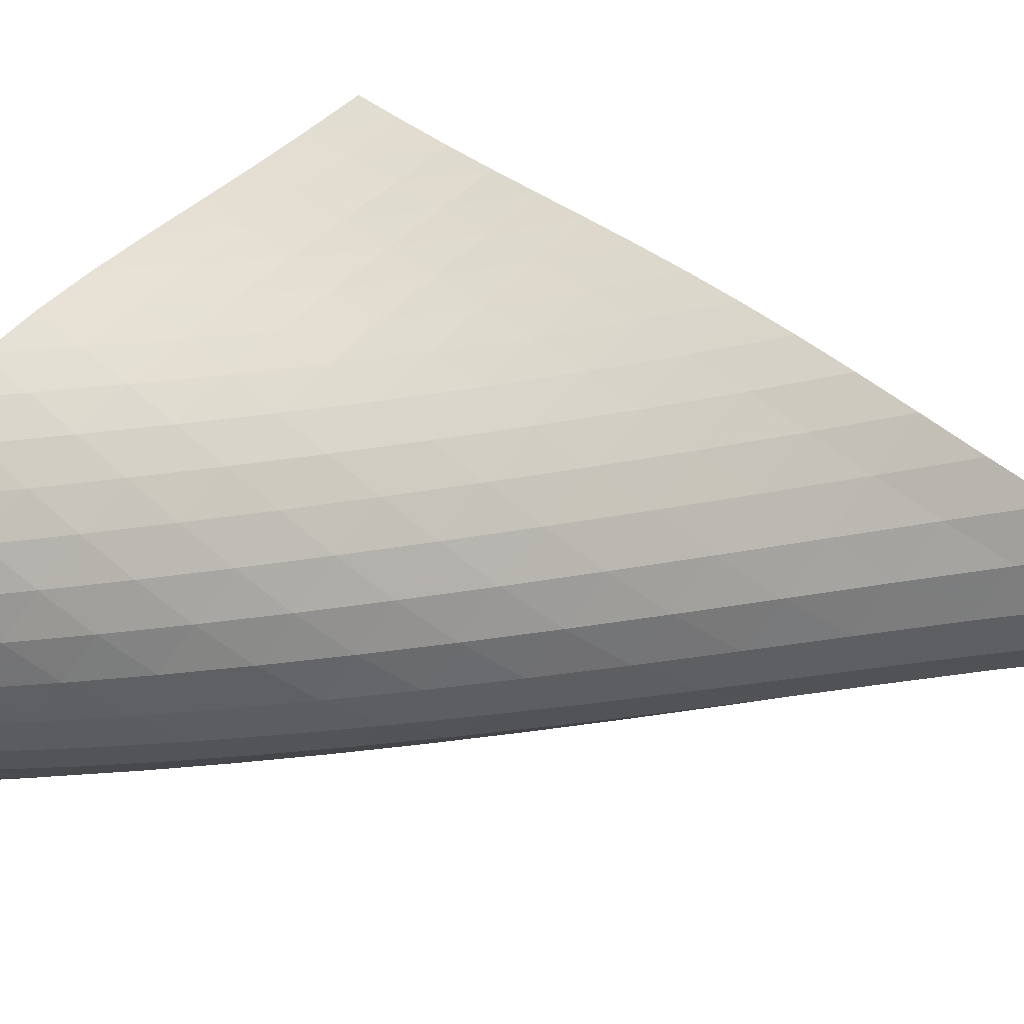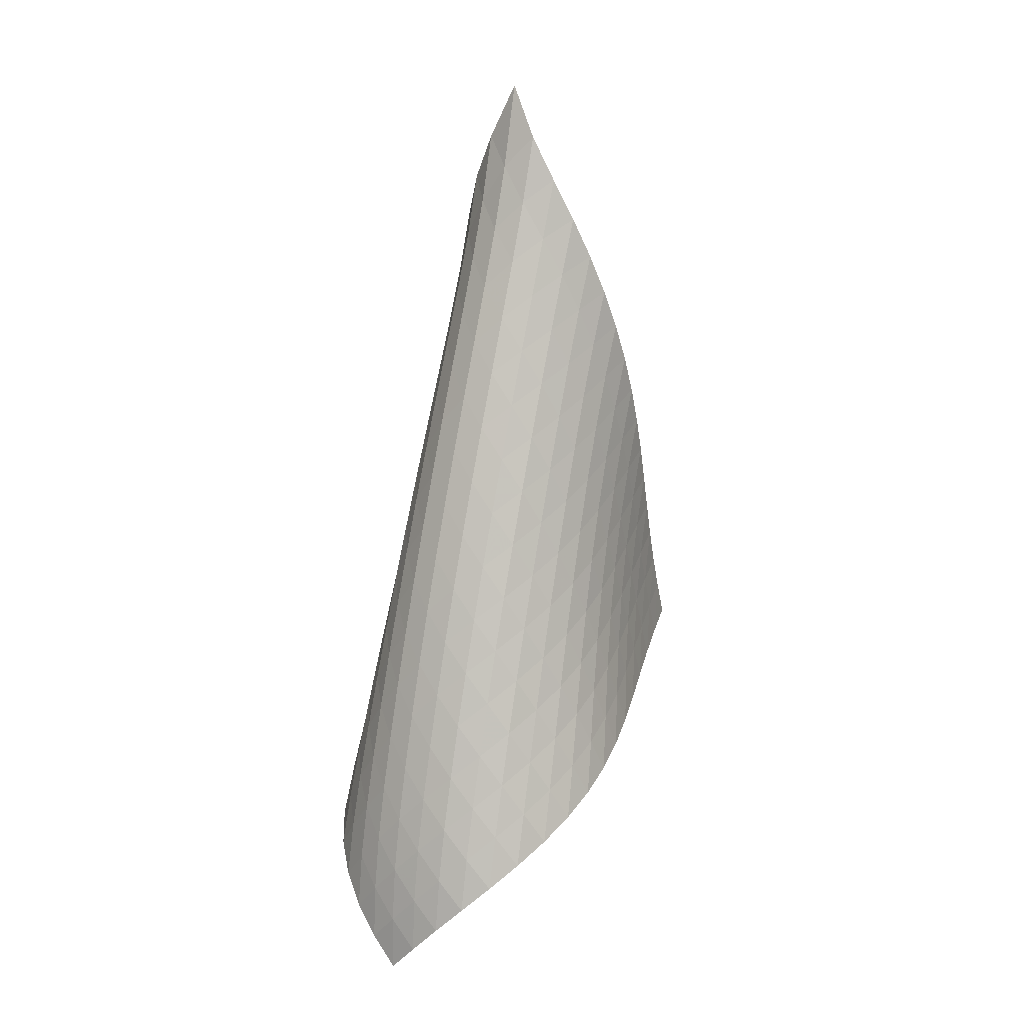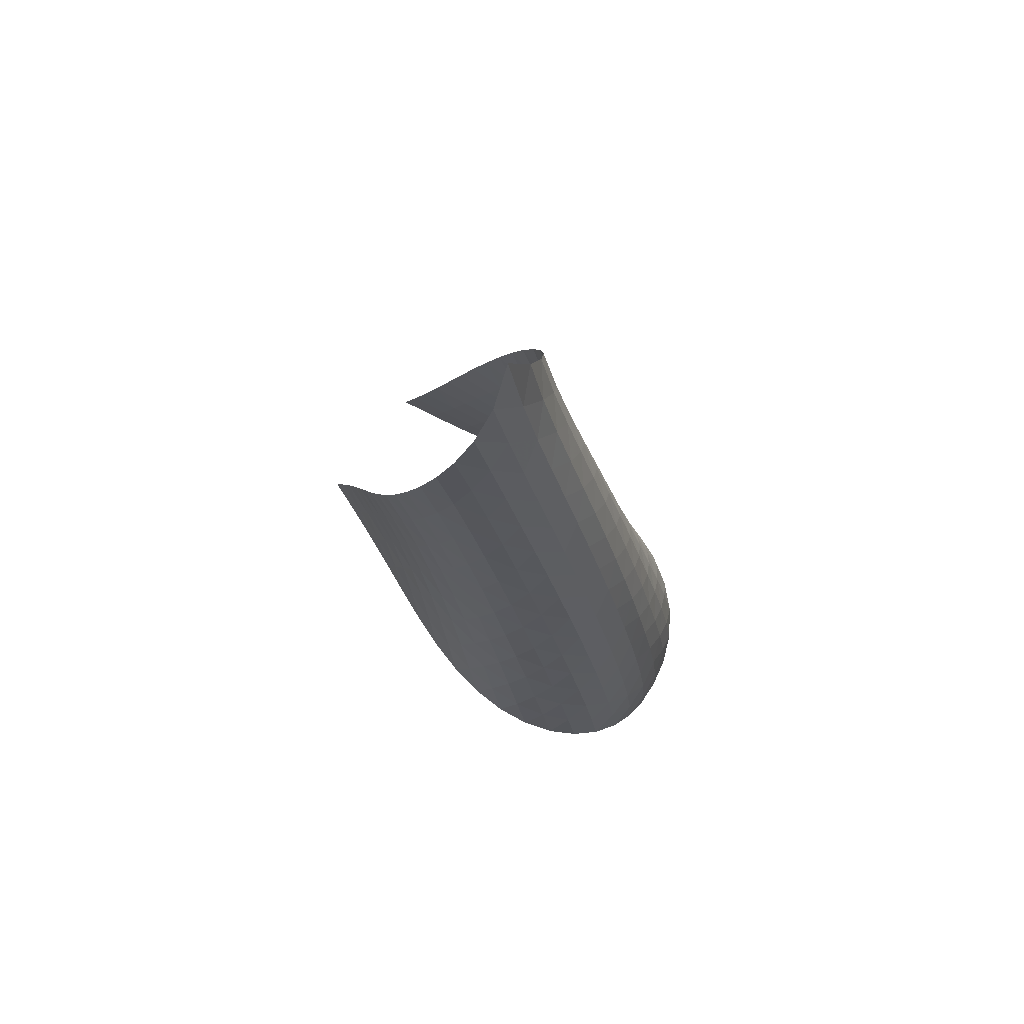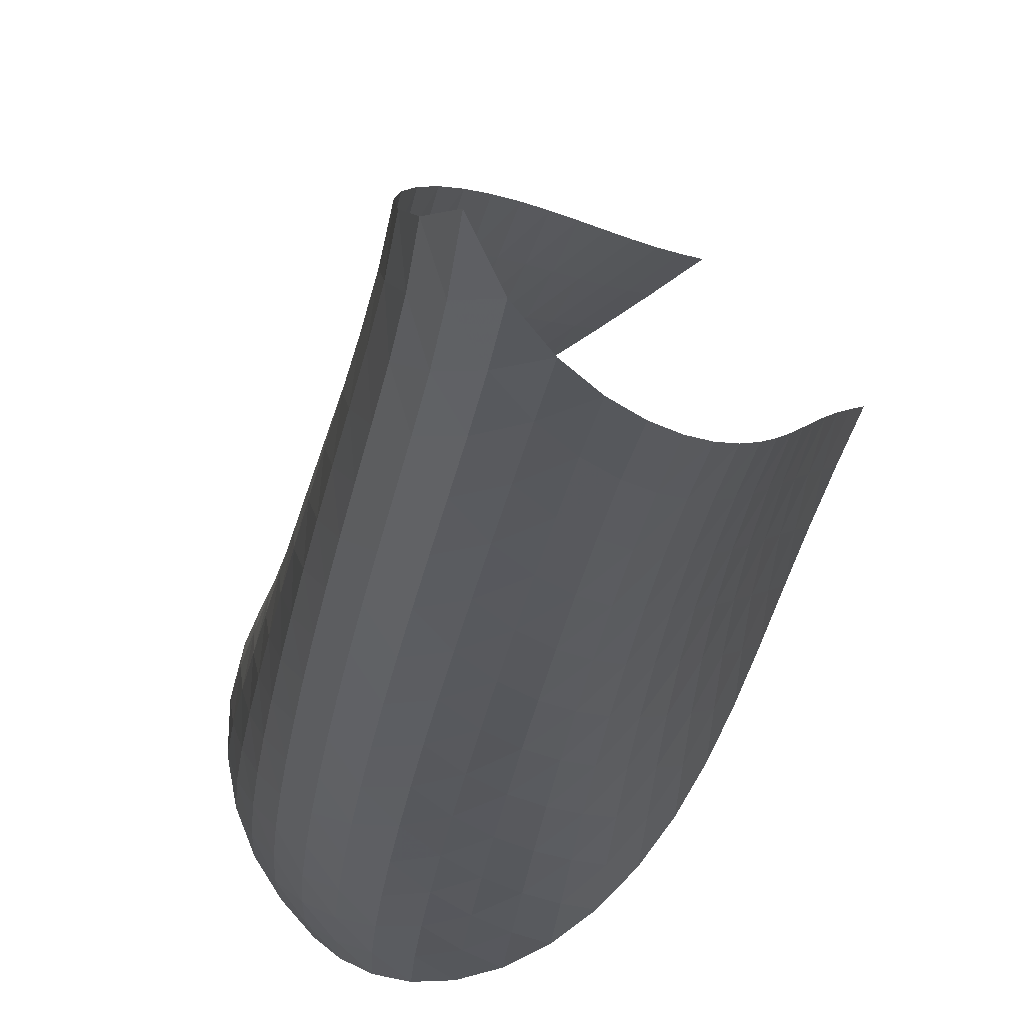
<metadata>
{"format":"obj","ext":"obj","renderer":"f3d","projection":"perspective","resolution":1024,"background":"white","views":[{"elev":16.6,"azim":117.8,"up":"+Z"},{"elev":14.0,"azim":171.4,"up":"+Y"},{"elev":74.0,"azim":82.7,"up":"+Y"},{"elev":-15.9,"azim":-177.0,"up":"+Z"}]}
</metadata>
<code>
v -6.497 -0.05615 6.497
v -8.633 -12.97 10.58
v -10.58 -12.97 8.633
v -3.226 -19.43 3.226
v -10.39 -12.22 8.368
v -10.21 -11.48 8.095
v -10.04 -10.72 7.812
v -9.888 -9.97 7.52
v -9.738 -9.213 7.222
v -9.582 -8.453 6.924
v -9.411 -7.688 6.633
v -9.216 -6.919 6.358
v -8.989 -6.143 6.108
v -8.726 -5.358 5.893
v -8.42 -4.563 5.73
v -8.07 -3.755 5.634
v -7.678 -2.931 5.63
v -7.257 -2.079 5.747
v -6.838 -1.159 6.022
v -6.022 -1.159 6.838
v -5.747 -2.079 7.257
v -5.63 -2.931 7.678
v -5.634 -3.755 8.07
v -5.73 -4.563 8.42
v -5.893 -5.358 8.726
v -6.108 -6.143 8.989
v -6.358 -6.919 9.216
v -6.633 -7.688 9.411
v -6.924 -8.453 9.582
v -7.222 -9.213 9.738
v -7.52 -9.97 9.888
v -7.812 -10.72 10.04
v -8.095 -11.48 10.21
v -8.368 -12.22 10.39
v -7.972 -13.29 10.24
v -7.305 -13.62 9.907
v -6.629 -13.94 9.589
v -5.95 -14.27 9.275
v -5.275 -14.59 8.95
v -4.617 -14.91 8.593
v -3.996 -15.24 8.185
v -3.432 -15.58 7.713
v -2.954 -15.95 7.173
v -2.589 -16.34 6.574
v -2.359 -16.77 5.938
v -2.276 -17.24 5.297
v -2.34 -17.75 4.685
v -2.534 -18.29 4.128
v -2.838 -18.86 3.642
v -3.642 -18.86 2.838
v -4.128 -18.29 2.534
v -4.685 -17.75 2.34
v -5.297 -17.24 2.276
v -5.938 -16.77 2.359
v -6.574 -16.34 2.589
v -7.173 -15.95 2.954
v -7.713 -15.58 3.432
v -8.185 -15.24 3.996
v -8.593 -14.91 4.617
v -8.95 -14.59 5.275
v -9.275 -14.27 5.95
v -9.589 -13.94 6.629
v -9.907 -13.62 7.305
v -10.24 -13.29 7.972
v -6.234 -1.806 6.234
v -6.576 -2.561 5.787
v -6.98 -3.338 5.51
v -7.39 -4.123 5.382
v -7.778 -4.91 5.374
v -8.129 -5.695 5.458
v -8.439 -6.475 5.611
v -8.71 -7.249 5.815
v -8.945 -8.018 6.055
v -9.151 -8.781 6.319
v -9.336 -9.541 6.597
v -9.509 -10.3 6.881
v -9.679 -11.05 7.163
v -9.856 -11.8 7.44
v -10.04 -12.55 7.709
v -5.787 -2.561 6.576
v -5.977 -3.155 5.977
v -6.304 -3.826 5.523
v -6.701 -4.546 5.235
v -7.111 -5.294 5.098
v -7.502 -6.055 5.082
v -7.858 -6.822 5.159
v -8.176 -7.589 5.304
v -8.455 -8.353 5.5
v -8.701 -9.114 5.731
v -8.92 -9.872 5.983
v -9.122 -10.63 6.248
v -9.315 -11.38 6.516
v -9.508 -12.13 6.782
v -9.705 -12.88 7.045
v -5.51 -3.338 6.98
v -5.523 -3.826 6.304
v -5.705 -4.394 5.705
v -6.027 -5.032 5.245
v -6.424 -5.723 4.948
v -6.839 -6.447 4.8
v -7.238 -7.191 4.775
v -7.604 -7.943 4.843
v -7.933 -8.698 4.98
v -8.225 -9.453 5.166
v -8.485 -10.21 5.384
v -8.723 -10.96 5.623
v -8.945 -11.71 5.872
v -9.161 -12.45 6.124
v -9.376 -13.2 6.376
v -5.382 -4.123 7.39
v -5.235 -4.546 6.701
v -5.245 -5.032 6.027
v -5.431 -5.588 5.431
v -5.755 -6.21 4.969
v -6.154 -6.883 4.664
v -6.575 -7.591 4.504
v -6.984 -8.319 4.466
v -7.363 -9.058 4.521
v -7.706 -9.802 4.644
v -8.016 -10.55 4.816
v -8.297 -11.29 5.019
v -8.557 -12.04 5.241
v -8.804 -12.78 5.472
v -9.044 -13.52 5.708
v -5.374 -4.91 7.778
v -5.098 -5.294 7.111
v -4.948 -5.723 6.424
v -4.969 -6.21 5.755
v -5.163 -6.762 5.163
v -5.49 -7.374 4.701
v -5.892 -8.034 4.388
v -6.319 -8.727 4.215
v -6.738 -9.442 4.16
v -7.131 -10.17 4.197
v -7.493 -10.9 4.303
v -7.825 -11.64 4.455
v -8.131 -12.37 4.638
v -8.419 -13.11 4.838
v -8.692 -13.85 5.051
v -5.458 -5.695 8.129
v -5.082 -6.055 7.502
v -4.8 -6.447 6.839
v -4.664 -6.883 6.154
v -4.701 -7.374 5.49
v -4.905 -7.924 4.905
v -5.234 -8.53 4.443
v -5.638 -9.179 4.121
v -6.07 -9.86 3.933
v -6.5 -10.56 3.86
v -6.91 -11.28 3.875
v -7.293 -12 3.957
v -7.65 -12.72 4.084
v -7.985 -13.45 4.242
v -8.3 -14.18 4.42
v -5.611 -6.475 8.439
v -5.159 -6.822 7.858
v -4.775 -7.191 7.238
v -4.504 -7.591 6.575
v -4.388 -8.034 5.892
v -4.443 -8.53 5.234
v -4.656 -9.08 4.656
v -4.989 -9.68 4.195
v -5.394 -10.32 3.865
v -5.832 -10.99 3.662
v -6.272 -11.68 3.566
v -6.698 -12.38 3.556
v -7.104 -13.09 3.608
v -7.488 -13.8 3.705
v -7.85 -14.52 3.835
v -5.815 -7.249 8.71
v -5.304 -7.589 8.176
v -4.843 -7.943 7.604
v -4.466 -8.319 6.984
v -4.215 -8.727 6.319
v -4.121 -9.179 5.638
v -4.195 -9.68 4.989
v -4.418 -10.23 4.418
v -4.754 -10.83 3.958
v -5.162 -11.46 3.621
v -5.603 -12.12 3.4
v -6.053 -12.79 3.28
v -6.496 -13.48 3.239
v -6.923 -14.17 3.258
v -7.332 -14.88 3.323
v -6.055 -8.018 8.945
v -5.5 -8.353 8.455
v -4.98 -8.698 7.933
v -4.521 -9.058 7.363
v -4.16 -9.442 6.738
v -3.933 -9.86 6.07
v -3.865 -10.32 5.394
v -3.958 -10.83 4.754
v -4.192 -11.38 4.192
v -4.532 -11.97 3.733
v -4.941 -12.6 3.388
v -5.386 -13.24 3.149
v -5.845 -13.9 3.001
v -6.302 -14.58 2.926
v -6.748 -15.26 2.911
v -6.319 -8.781 9.151
v -5.731 -9.114 8.701
v -5.166 -9.453 8.225
v -4.644 -9.802 7.706
v -4.197 -10.17 7.131
v -3.86 -10.56 6.5
v -3.662 -10.99 5.832
v -3.621 -11.46 5.162
v -3.733 -11.97 4.532
v -3.978 -12.53 3.978
v -4.323 -13.12 3.522
v -4.733 -13.73 3.168
v -5.181 -14.37 2.909
v -5.647 -15.02 2.732
v -6.116 -15.67 2.626
v -6.597 -9.541 9.336
v -5.983 -9.872 8.92
v -5.384 -10.21 8.485
v -4.816 -10.55 8.016
v -4.303 -10.9 7.493
v -3.875 -11.28 6.91
v -3.566 -11.68 6.272
v -3.4 -12.12 5.603
v -3.388 -12.6 4.941
v -3.522 -13.12 4.323
v -3.778 -13.68 3.778
v -4.127 -14.26 3.324
v -4.54 -14.87 2.961
v -4.99 -15.49 2.684
v -5.461 -16.13 2.483
v -6.881 -10.3 9.509
v -6.248 -10.63 9.122
v -5.623 -10.96 8.723
v -5.019 -11.29 8.297
v -4.455 -11.64 7.825
v -3.957 -12 7.293
v -3.556 -12.38 6.698
v -3.28 -12.79 6.053
v -3.149 -13.24 5.386
v -3.168 -13.73 4.733
v -3.324 -14.26 4.127
v -3.594 -14.82 3.594
v -3.95 -15.41 3.143
v -4.365 -16.01 2.776
v -4.82 -16.62 2.487
v -7.163 -11.05 9.679
v -6.516 -11.38 9.315
v -5.872 -11.71 8.945
v -5.241 -12.04 8.557
v -4.638 -12.37 8.131
v -4.084 -12.72 7.65
v -3.608 -13.09 7.104
v -3.239 -13.48 6.496
v -3.001 -13.9 5.845
v -2.909 -14.37 5.181
v -2.961 -14.87 4.54
v -3.143 -15.41 3.95
v -3.431 -15.97 3.431
v -3.798 -16.55 2.991
v -4.222 -17.15 2.628
v -7.44 -11.8 9.856
v -6.782 -12.13 9.508
v -6.124 -12.45 9.161
v -5.472 -12.78 8.804
v -4.838 -13.11 8.419
v -4.242 -13.45 7.985
v -3.705 -13.8 7.488
v -3.258 -14.17 6.923
v -2.926 -14.58 6.302
v -2.732 -15.02 5.647
v -2.684 -15.49 4.99
v -2.776 -16.01 4.365
v -2.991 -16.55 3.798
v -3.304 -17.12 3.304
v -3.69 -17.7 2.885
v -7.709 -12.55 10.04
v -7.045 -12.88 9.705
v -6.376 -13.2 9.376
v -5.708 -13.52 9.044
v -5.051 -13.85 8.692
v -4.42 -14.18 8.3
v -3.835 -14.52 7.85
v -3.323 -14.88 7.332
v -2.911 -15.26 6.748
v -2.626 -15.67 6.116
v -2.483 -16.13 5.461
v -2.487 -16.62 4.82
v -2.628 -17.15 4.222
v -2.885 -17.7 3.69
v -3.232 -18.28 3.232
f 289 49 4
f 289 4 50
f 5 79 64
f 5 64 3
f 79 94 63
f 79 63 64
f 94 109 62
f 94 62 63
f 109 124 61
f 109 61 62
f 124 139 60
f 124 60 61
f 139 154 59
f 139 59 60
f 154 169 58
f 154 58 59
f 169 184 57
f 169 57 58
f 184 199 56
f 184 56 57
f 199 214 55
f 199 55 56
f 214 229 54
f 214 54 55
f 229 244 53
f 229 53 54
f 244 259 52
f 244 52 53
f 259 274 51
f 259 51 52
f 274 289 50
f 274 50 51
f 1 20 65
f 1 65 19
f 19 65 66
f 19 66 18
f 18 66 67
f 18 67 17
f 17 67 68
f 17 68 16
f 16 68 69
f 16 69 15
f 15 69 70
f 15 70 14
f 14 70 71
f 14 71 13
f 13 71 72
f 13 72 12
f 12 72 73
f 12 73 11
f 11 73 74
f 11 74 10
f 10 74 75
f 10 75 9
f 9 75 76
f 9 76 8
f 8 76 77
f 8 77 7
f 7 77 78
f 7 78 6
f 6 78 79
f 6 79 5
f 20 21 80
f 20 80 65
f 65 80 81
f 65 81 66
f 66 81 82
f 66 82 67
f 67 82 83
f 67 83 68
f 68 83 84
f 68 84 69
f 69 84 85
f 69 85 70
f 70 85 86
f 70 86 71
f 71 86 87
f 71 87 72
f 72 87 88
f 72 88 73
f 73 88 89
f 73 89 74
f 74 89 90
f 74 90 75
f 75 90 91
f 75 91 76
f 76 91 92
f 76 92 77
f 77 92 93
f 77 93 78
f 78 93 94
f 78 94 79
f 21 22 95
f 21 95 80
f 80 95 96
f 80 96 81
f 81 96 97
f 81 97 82
f 82 97 98
f 82 98 83
f 83 98 99
f 83 99 84
f 84 99 100
f 84 100 85
f 85 100 101
f 85 101 86
f 86 101 102
f 86 102 87
f 87 102 103
f 87 103 88
f 88 103 104
f 88 104 89
f 89 104 105
f 89 105 90
f 90 105 106
f 90 106 91
f 91 106 107
f 91 107 92
f 92 107 108
f 92 108 93
f 93 108 109
f 93 109 94
f 22 23 110
f 22 110 95
f 95 110 111
f 95 111 96
f 96 111 112
f 96 112 97
f 97 112 113
f 97 113 98
f 98 113 114
f 98 114 99
f 99 114 115
f 99 115 100
f 100 115 116
f 100 116 101
f 101 116 117
f 101 117 102
f 102 117 118
f 102 118 103
f 103 118 119
f 103 119 104
f 104 119 120
f 104 120 105
f 105 120 121
f 105 121 106
f 106 121 122
f 106 122 107
f 107 122 123
f 107 123 108
f 108 123 124
f 108 124 109
f 23 24 125
f 23 125 110
f 110 125 126
f 110 126 111
f 111 126 127
f 111 127 112
f 112 127 128
f 112 128 113
f 113 128 129
f 113 129 114
f 114 129 130
f 114 130 115
f 115 130 131
f 115 131 116
f 116 131 132
f 116 132 117
f 117 132 133
f 117 133 118
f 118 133 134
f 118 134 119
f 119 134 135
f 119 135 120
f 120 135 136
f 120 136 121
f 121 136 137
f 121 137 122
f 122 137 138
f 122 138 123
f 123 138 139
f 123 139 124
f 24 25 140
f 24 140 125
f 125 140 141
f 125 141 126
f 126 141 142
f 126 142 127
f 127 142 143
f 127 143 128
f 128 143 144
f 128 144 129
f 129 144 145
f 129 145 130
f 130 145 146
f 130 146 131
f 131 146 147
f 131 147 132
f 132 147 148
f 132 148 133
f 133 148 149
f 133 149 134
f 134 149 150
f 134 150 135
f 135 150 151
f 135 151 136
f 136 151 152
f 136 152 137
f 137 152 153
f 137 153 138
f 138 153 154
f 138 154 139
f 25 26 155
f 25 155 140
f 140 155 156
f 140 156 141
f 141 156 157
f 141 157 142
f 142 157 158
f 142 158 143
f 143 158 159
f 143 159 144
f 144 159 160
f 144 160 145
f 145 160 161
f 145 161 146
f 146 161 162
f 146 162 147
f 147 162 163
f 147 163 148
f 148 163 164
f 148 164 149
f 149 164 165
f 149 165 150
f 150 165 166
f 150 166 151
f 151 166 167
f 151 167 152
f 152 167 168
f 152 168 153
f 153 168 169
f 153 169 154
f 26 27 170
f 26 170 155
f 155 170 171
f 155 171 156
f 156 171 172
f 156 172 157
f 157 172 173
f 157 173 158
f 158 173 174
f 158 174 159
f 159 174 175
f 159 175 160
f 160 175 176
f 160 176 161
f 161 176 177
f 161 177 162
f 162 177 178
f 162 178 163
f 163 178 179
f 163 179 164
f 164 179 180
f 164 180 165
f 165 180 181
f 165 181 166
f 166 181 182
f 166 182 167
f 167 182 183
f 167 183 168
f 168 183 184
f 168 184 169
f 27 28 185
f 27 185 170
f 170 185 186
f 170 186 171
f 171 186 187
f 171 187 172
f 172 187 188
f 172 188 173
f 173 188 189
f 173 189 174
f 174 189 190
f 174 190 175
f 175 190 191
f 175 191 176
f 176 191 192
f 176 192 177
f 177 192 193
f 177 193 178
f 178 193 194
f 178 194 179
f 179 194 195
f 179 195 180
f 180 195 196
f 180 196 181
f 181 196 197
f 181 197 182
f 182 197 198
f 182 198 183
f 183 198 199
f 183 199 184
f 28 29 200
f 28 200 185
f 185 200 201
f 185 201 186
f 186 201 202
f 186 202 187
f 187 202 203
f 187 203 188
f 188 203 204
f 188 204 189
f 189 204 205
f 189 205 190
f 190 205 206
f 190 206 191
f 191 206 207
f 191 207 192
f 192 207 208
f 192 208 193
f 193 208 209
f 193 209 194
f 194 209 210
f 194 210 195
f 195 210 211
f 195 211 196
f 196 211 212
f 196 212 197
f 197 212 213
f 197 213 198
f 198 213 214
f 198 214 199
f 29 30 215
f 29 215 200
f 200 215 216
f 200 216 201
f 201 216 217
f 201 217 202
f 202 217 218
f 202 218 203
f 203 218 219
f 203 219 204
f 204 219 220
f 204 220 205
f 205 220 221
f 205 221 206
f 206 221 222
f 206 222 207
f 207 222 223
f 207 223 208
f 208 223 224
f 208 224 209
f 209 224 225
f 209 225 210
f 210 225 226
f 210 226 211
f 211 226 227
f 211 227 212
f 212 227 228
f 212 228 213
f 213 228 229
f 213 229 214
f 30 31 230
f 30 230 215
f 215 230 231
f 215 231 216
f 216 231 232
f 216 232 217
f 217 232 233
f 217 233 218
f 218 233 234
f 218 234 219
f 219 234 235
f 219 235 220
f 220 235 236
f 220 236 221
f 221 236 237
f 221 237 222
f 222 237 238
f 222 238 223
f 223 238 239
f 223 239 224
f 224 239 240
f 224 240 225
f 225 240 241
f 225 241 226
f 226 241 242
f 226 242 227
f 227 242 243
f 227 243 228
f 228 243 244
f 228 244 229
f 31 32 245
f 31 245 230
f 230 245 246
f 230 246 231
f 231 246 247
f 231 247 232
f 232 247 248
f 232 248 233
f 233 248 249
f 233 249 234
f 234 249 250
f 234 250 235
f 235 250 251
f 235 251 236
f 236 251 252
f 236 252 237
f 237 252 253
f 237 253 238
f 238 253 254
f 238 254 239
f 239 254 255
f 239 255 240
f 240 255 256
f 240 256 241
f 241 256 257
f 241 257 242
f 242 257 258
f 242 258 243
f 243 258 259
f 243 259 244
f 32 33 260
f 32 260 245
f 245 260 261
f 245 261 246
f 246 261 262
f 246 262 247
f 247 262 263
f 247 263 248
f 248 263 264
f 248 264 249
f 249 264 265
f 249 265 250
f 250 265 266
f 250 266 251
f 251 266 267
f 251 267 252
f 252 267 268
f 252 268 253
f 253 268 269
f 253 269 254
f 254 269 270
f 254 270 255
f 255 270 271
f 255 271 256
f 256 271 272
f 256 272 257
f 257 272 273
f 257 273 258
f 258 273 274
f 258 274 259
f 33 34 275
f 33 275 260
f 260 275 276
f 260 276 261
f 261 276 277
f 261 277 262
f 262 277 278
f 262 278 263
f 263 278 279
f 263 279 264
f 264 279 280
f 264 280 265
f 265 280 281
f 265 281 266
f 266 281 282
f 266 282 267
f 267 282 283
f 267 283 268
f 268 283 284
f 268 284 269
f 269 284 285
f 269 285 270
f 270 285 286
f 270 286 271
f 271 286 287
f 271 287 272
f 272 287 288
f 272 288 273
f 273 288 289
f 273 289 274
f 34 2 35
f 34 35 275
f 275 35 36
f 275 36 276
f 276 36 37
f 276 37 277
f 277 37 38
f 277 38 278
f 278 38 39
f 278 39 279
f 279 39 40
f 279 40 280
f 280 40 41
f 280 41 281
f 281 41 42
f 281 42 282
f 282 42 43
f 282 43 283
f 283 43 44
f 283 44 284
f 284 44 45
f 284 45 285
f 285 45 46
f 285 46 286
f 286 46 47
f 286 47 287
f 287 47 48
f 287 48 288
f 288 48 49
f 288 49 289

</code>
